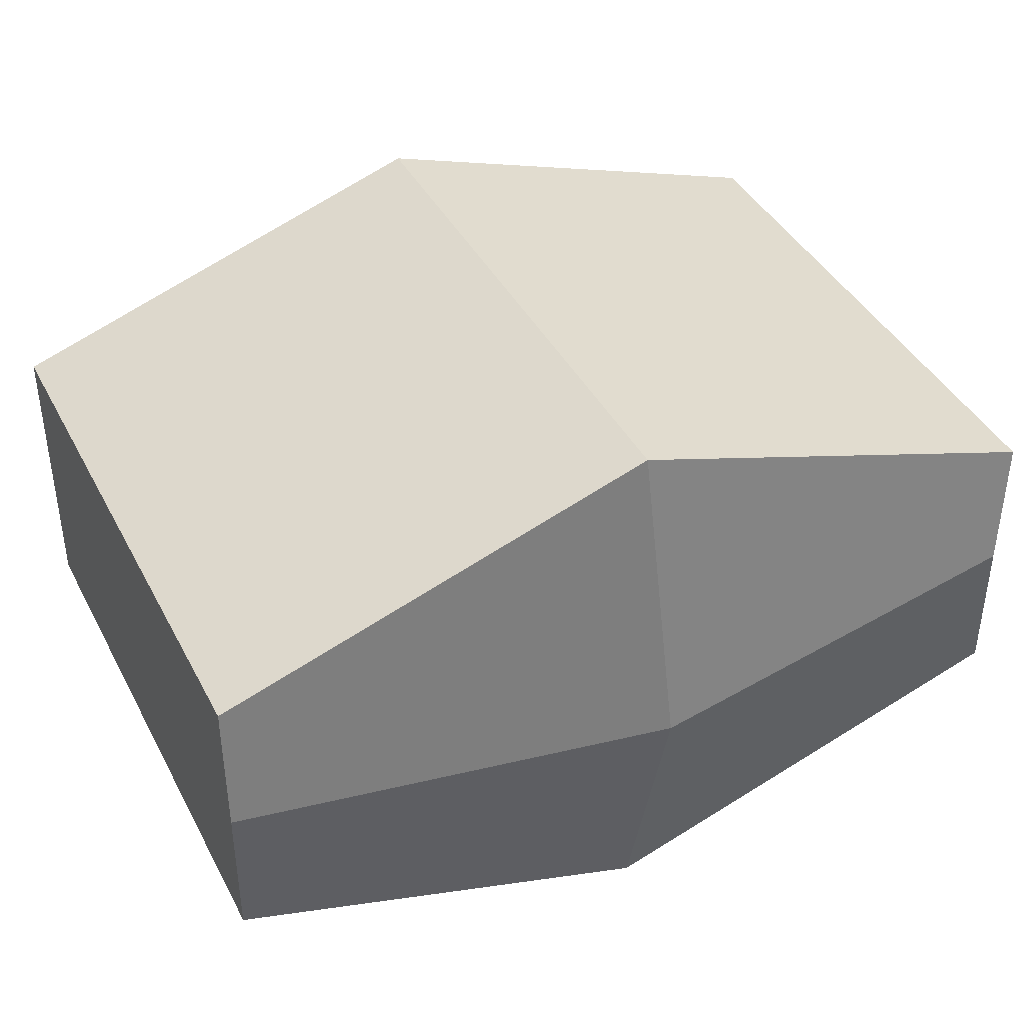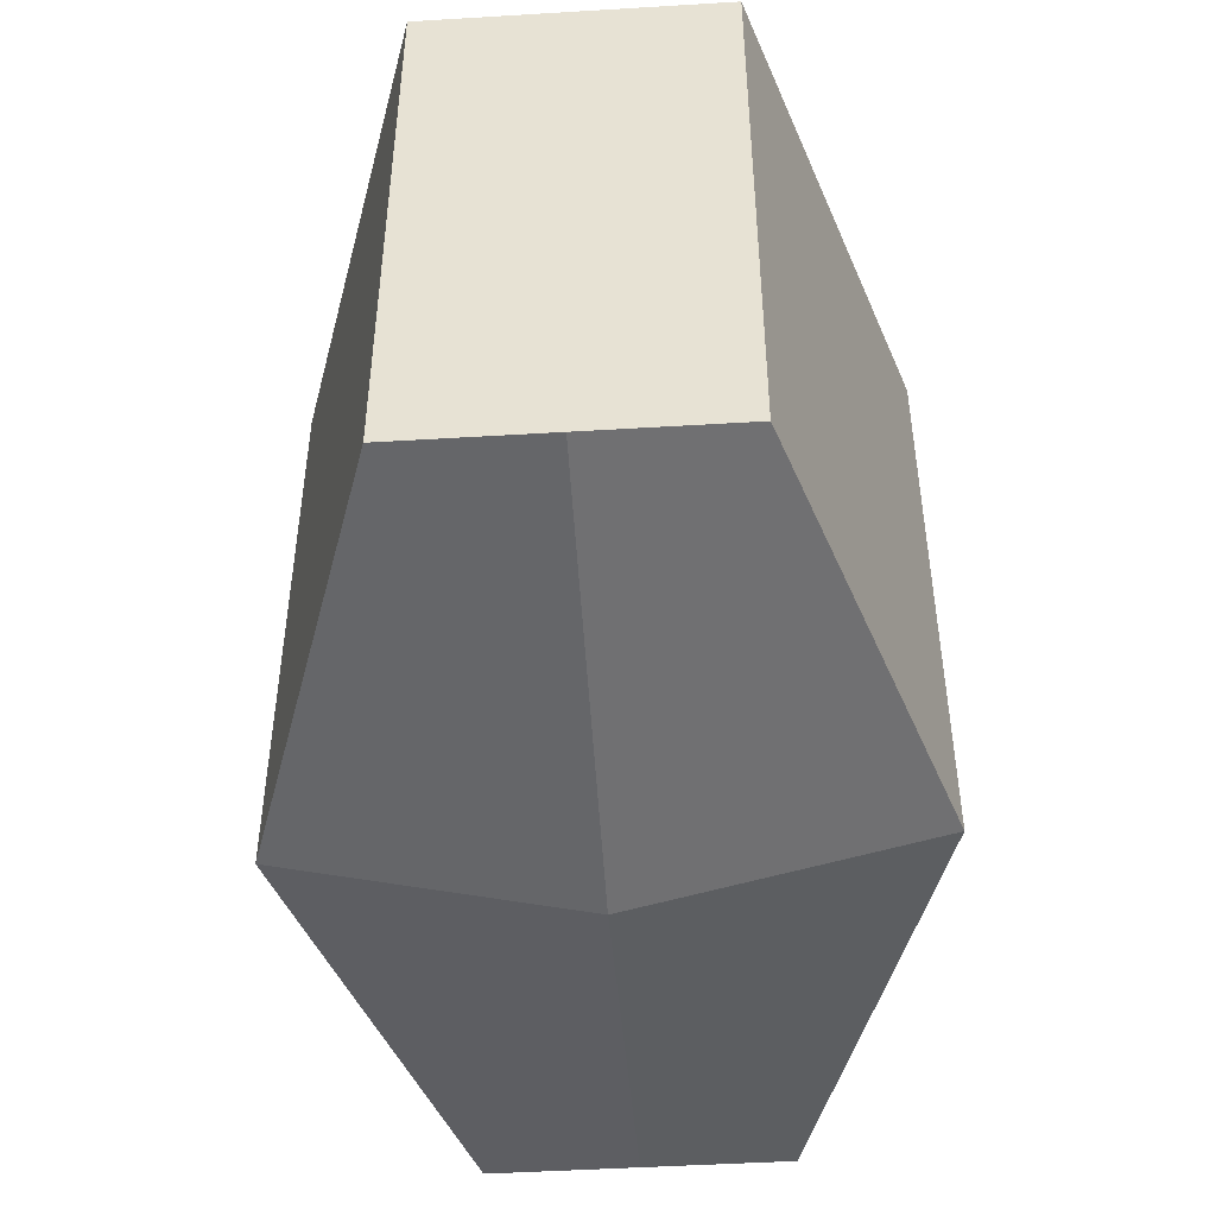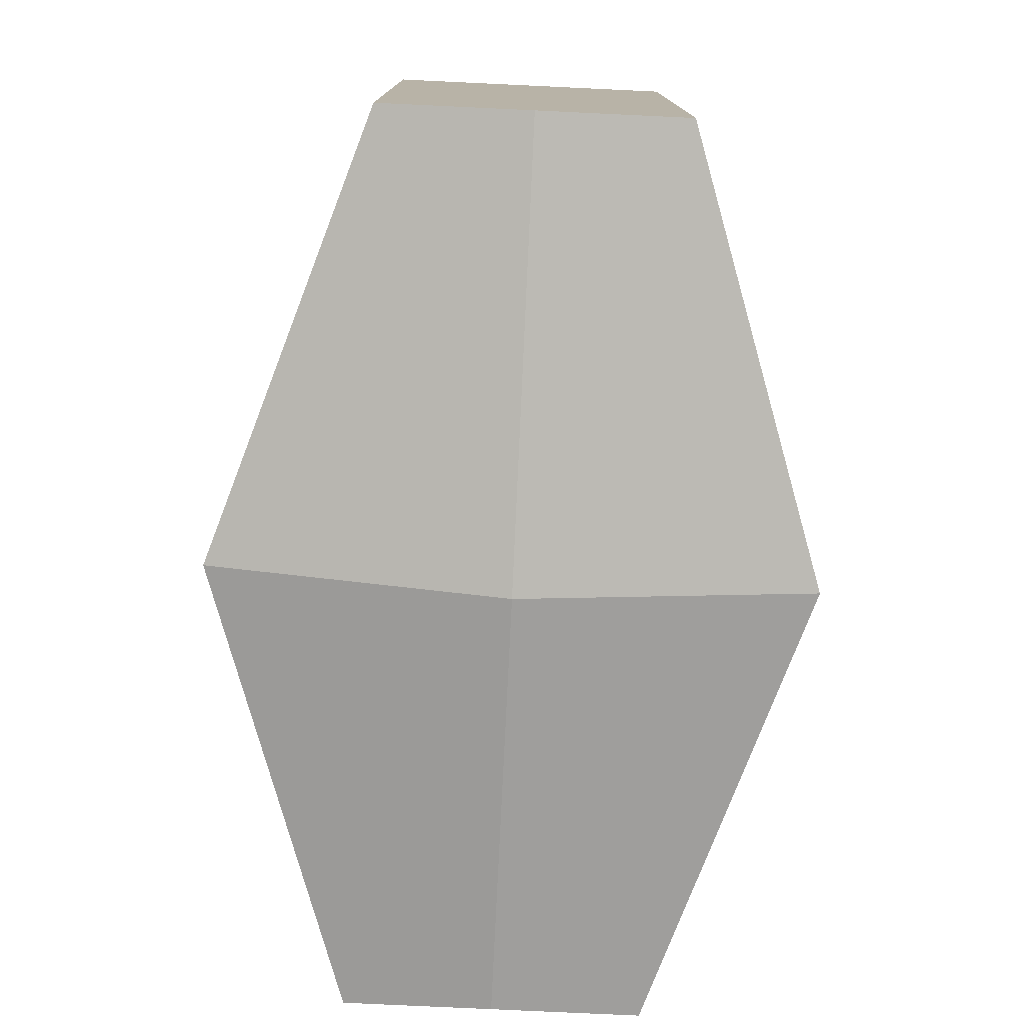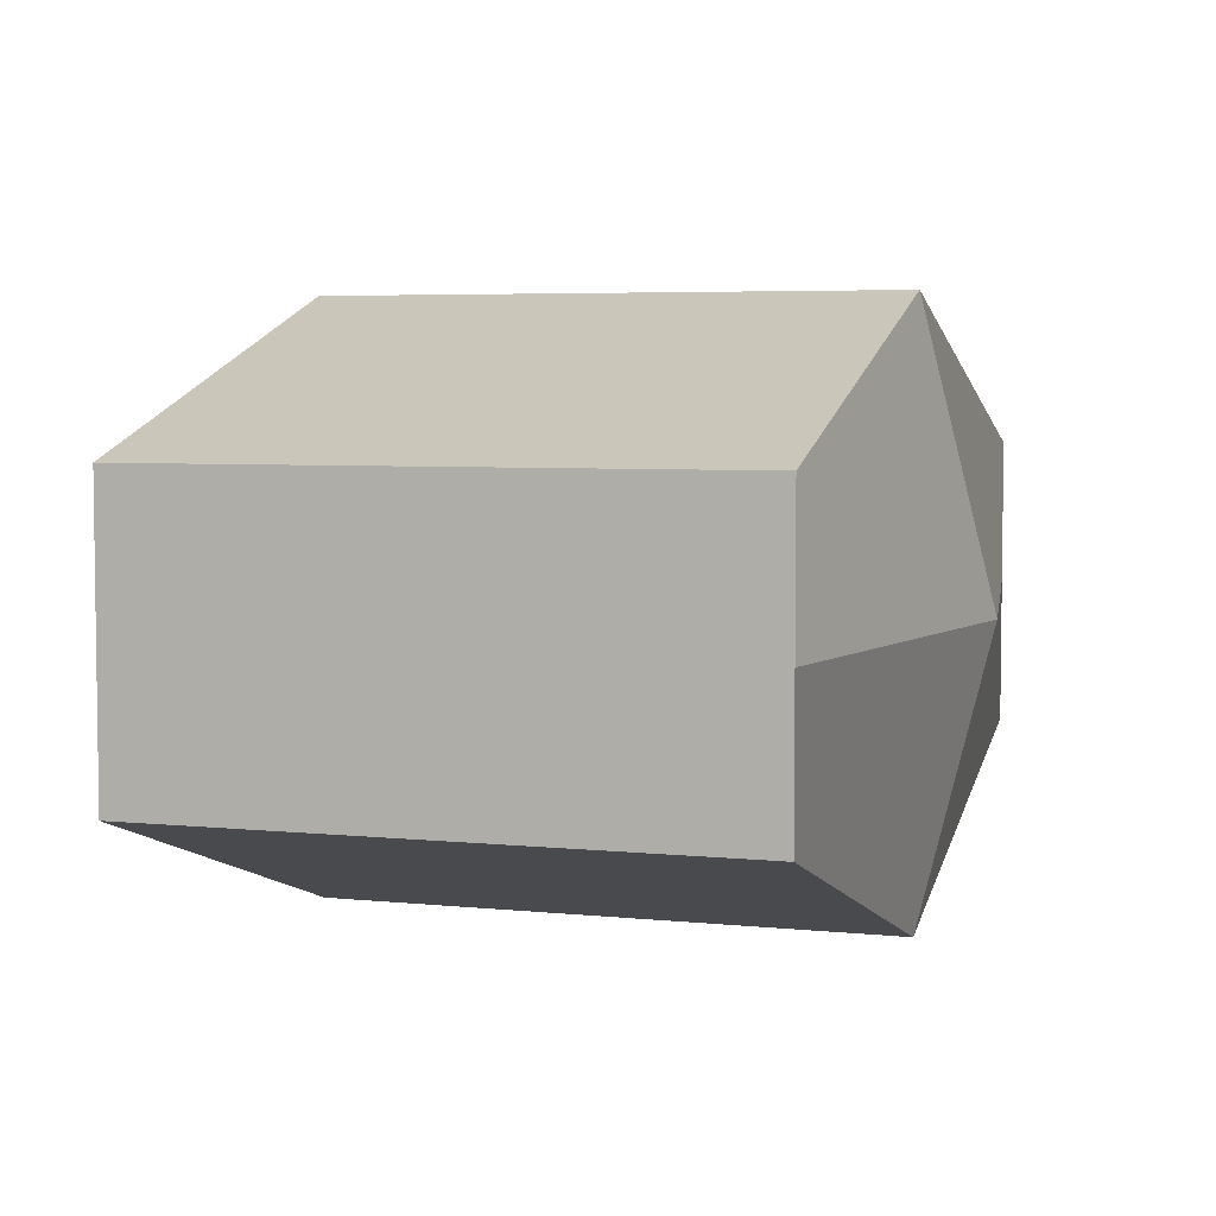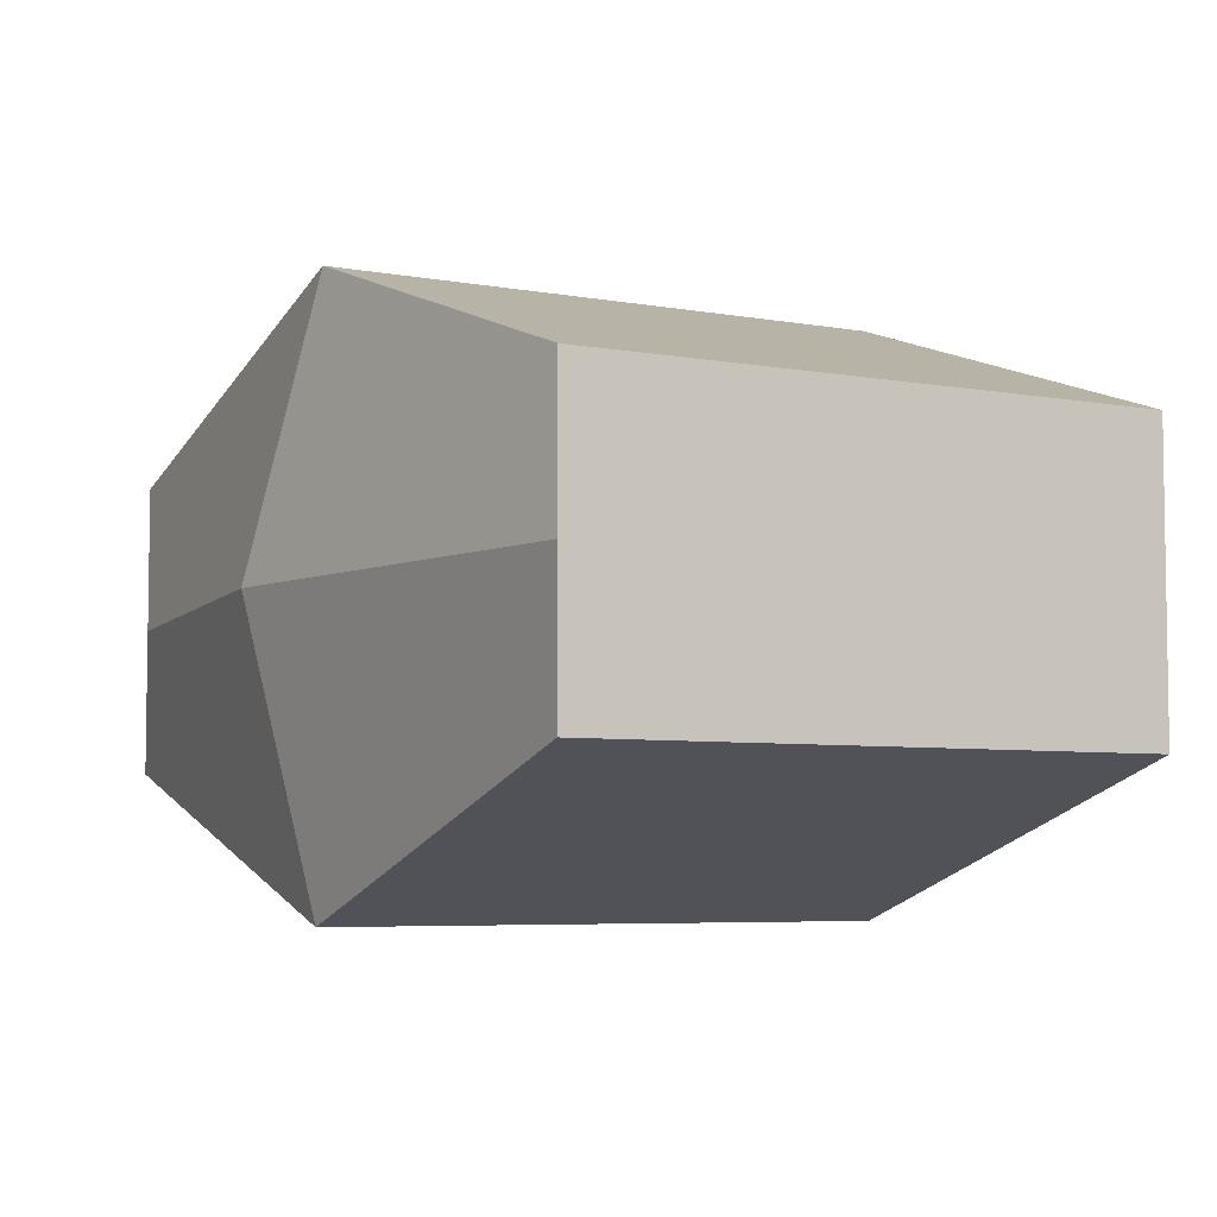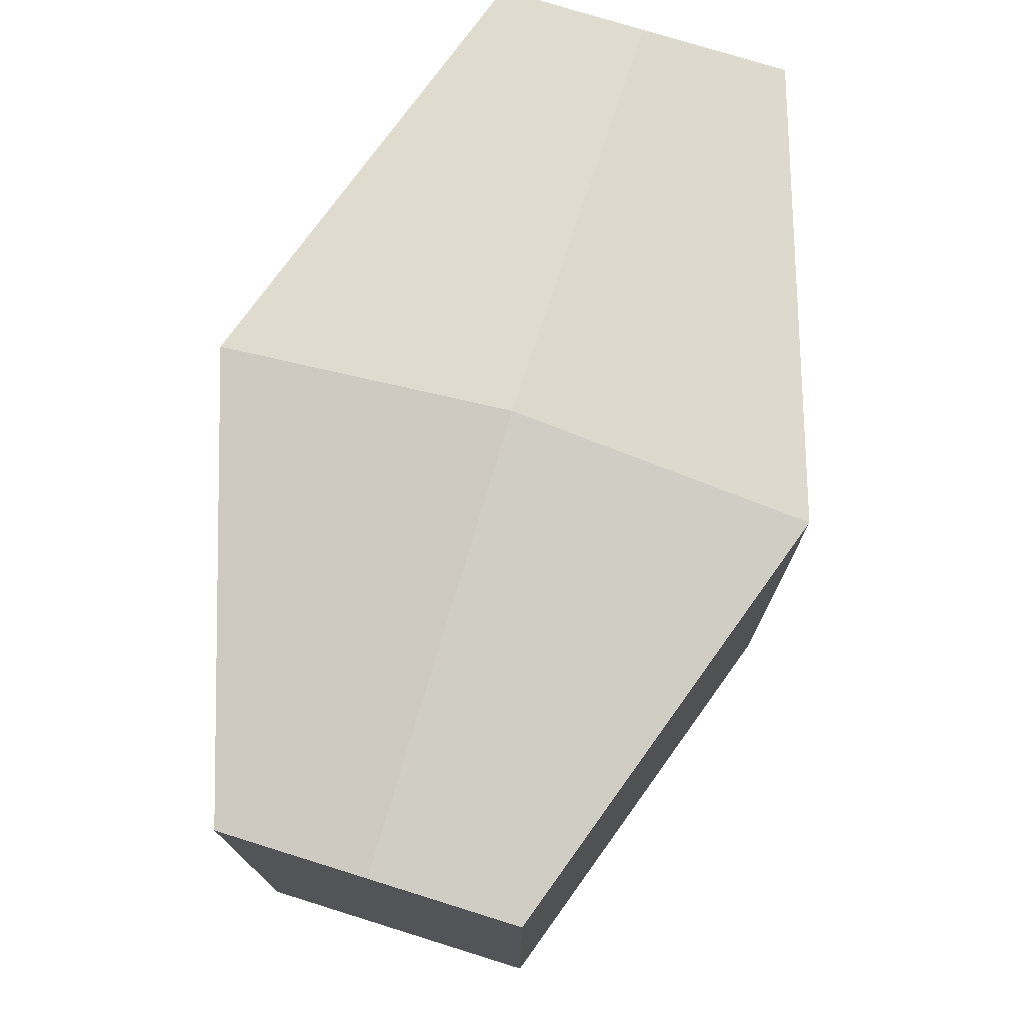
<metadata>
{"format":"obj","ext":"obj","renderer":"f3d","projection":"perspective","resolution":1024,"background":"white","views":[{"elev":40.9,"azim":154.3,"up":"+Z"},{"elev":-47.6,"azim":93.9,"up":"+Y"},{"elev":-77.4,"azim":87.3,"up":"+Y"},{"elev":5.0,"azim":-71.6,"up":"+Z"},{"elev":-5.6,"azim":-119.6,"up":"+Z"},{"elev":75.3,"azim":107.3,"up":"+Y"}]}
</metadata>
<code>
o Cube.001
v 0.6 0.4 -0.2
v 0.6 -0.4 -0.2
v 0.6 0.4 0.2
v 0.6 -0.4 0.2
v -0.6 0.4 -0.2
v -0.6 -0.4 -0.2
v -0.6 0.4 0.2
v -0.6 -0.4 0.2
v 0 -0.4 -0.4
v 0 0.4 0.4
v 0 -0.4 0.4
v 0 0.4 -0.4
v -0.6 -0.4 0
v 0.6 0.4 0
v -0.6 0.4 0
v 0.6 -0.4 0
v 0 -0.5 0
v 0 0.5 0
f 18 15 7 10
f 11 10 7 8
f 13 15 5 6
f 17 16 4 11
f 16 14 3 4
f 9 12 1 2
f 6 5 12 9
f 13 17 11 8
f 4 3 10 11
f 14 18 10 3
f 1 12 18 14
f 6 9 17 13
f 2 1 14 16
f 9 2 16 17
f 8 7 15 13
f 12 5 15 18

</code>
